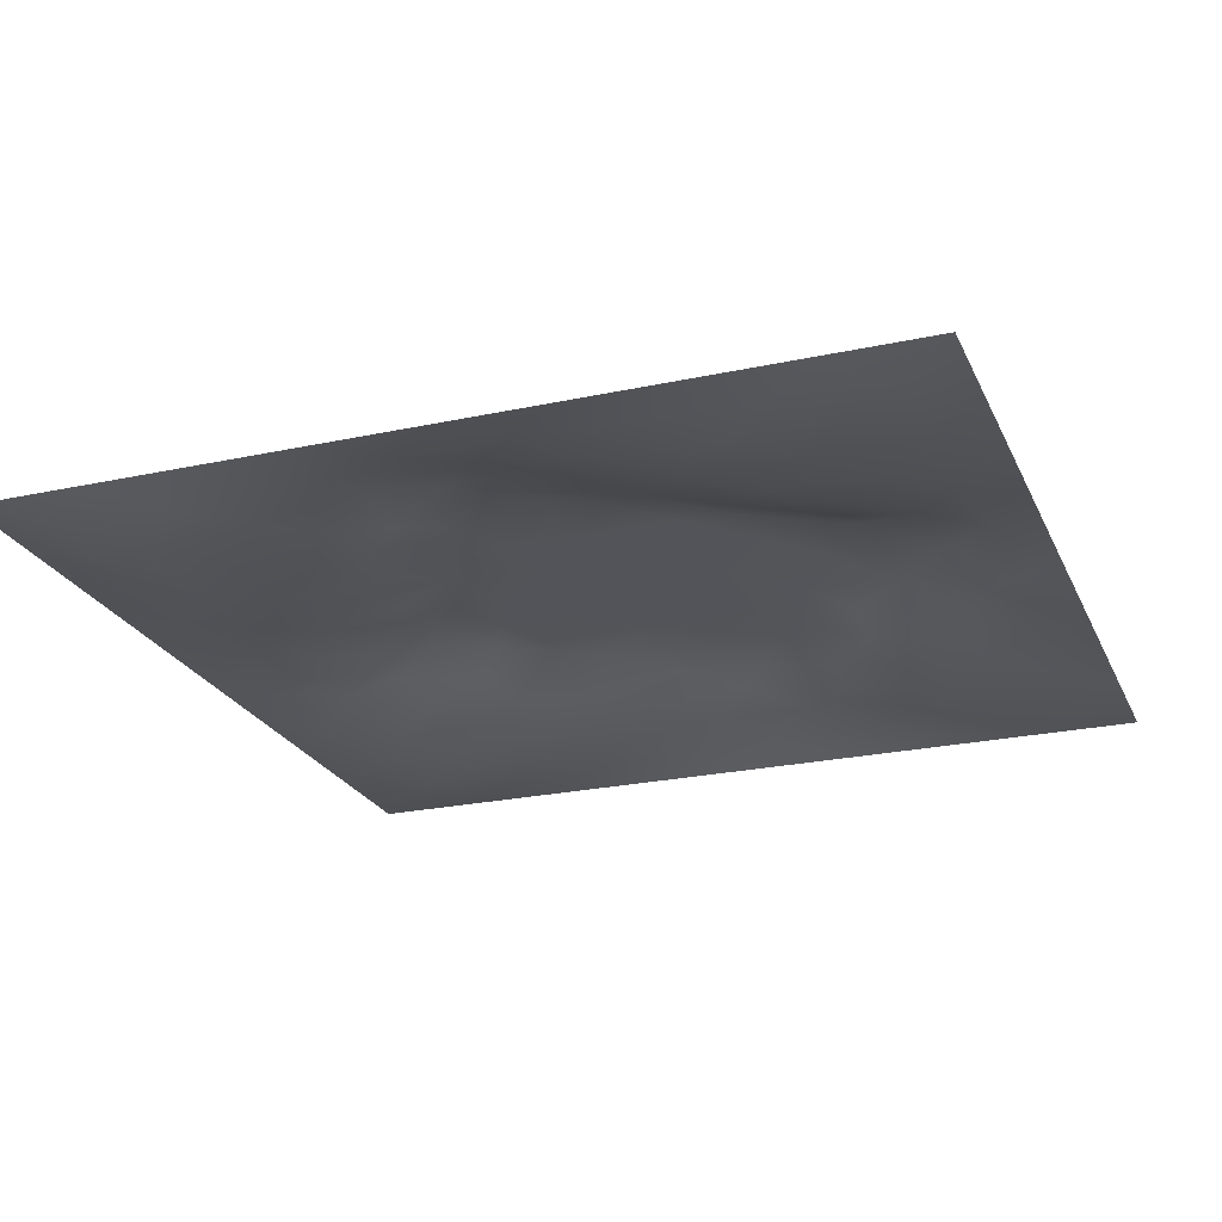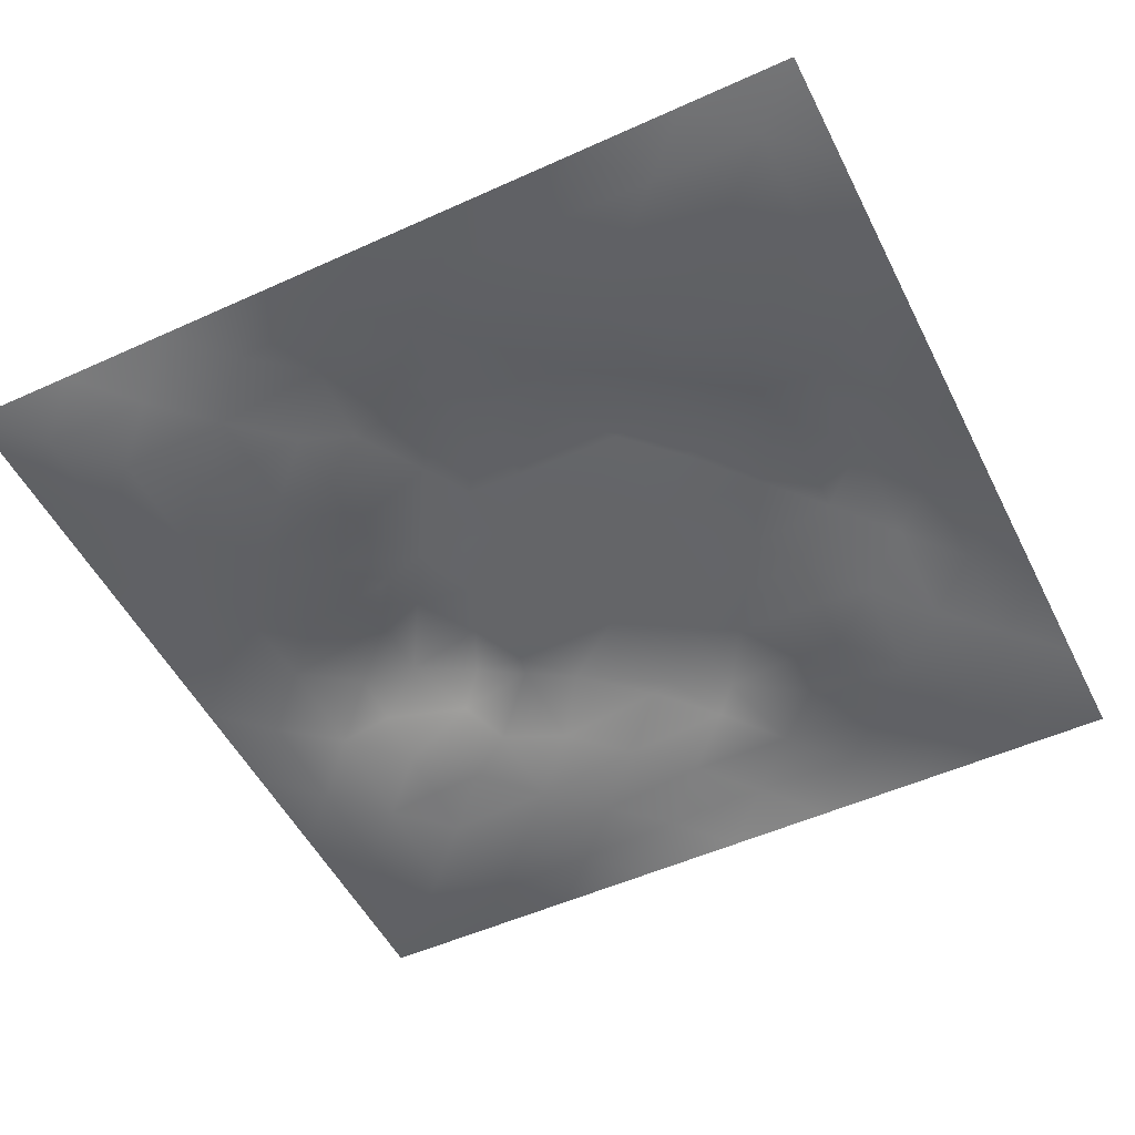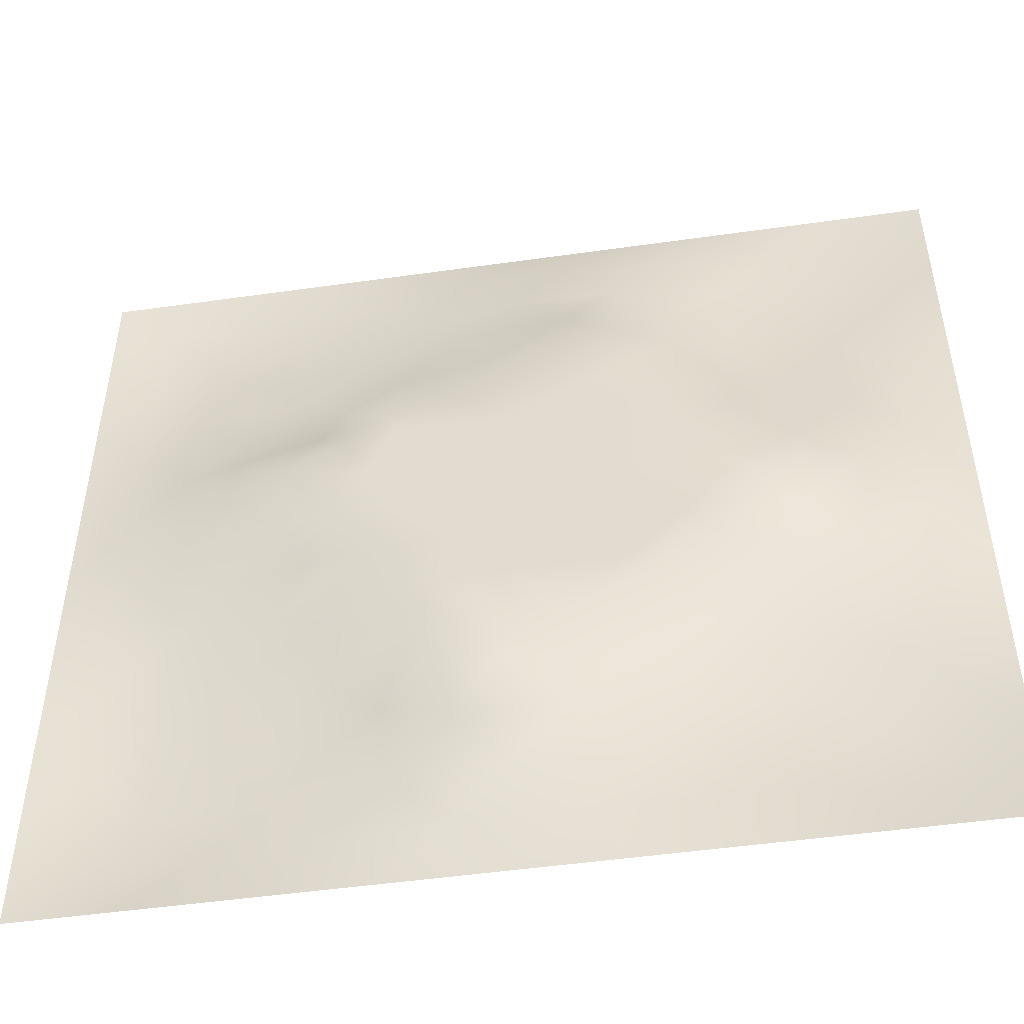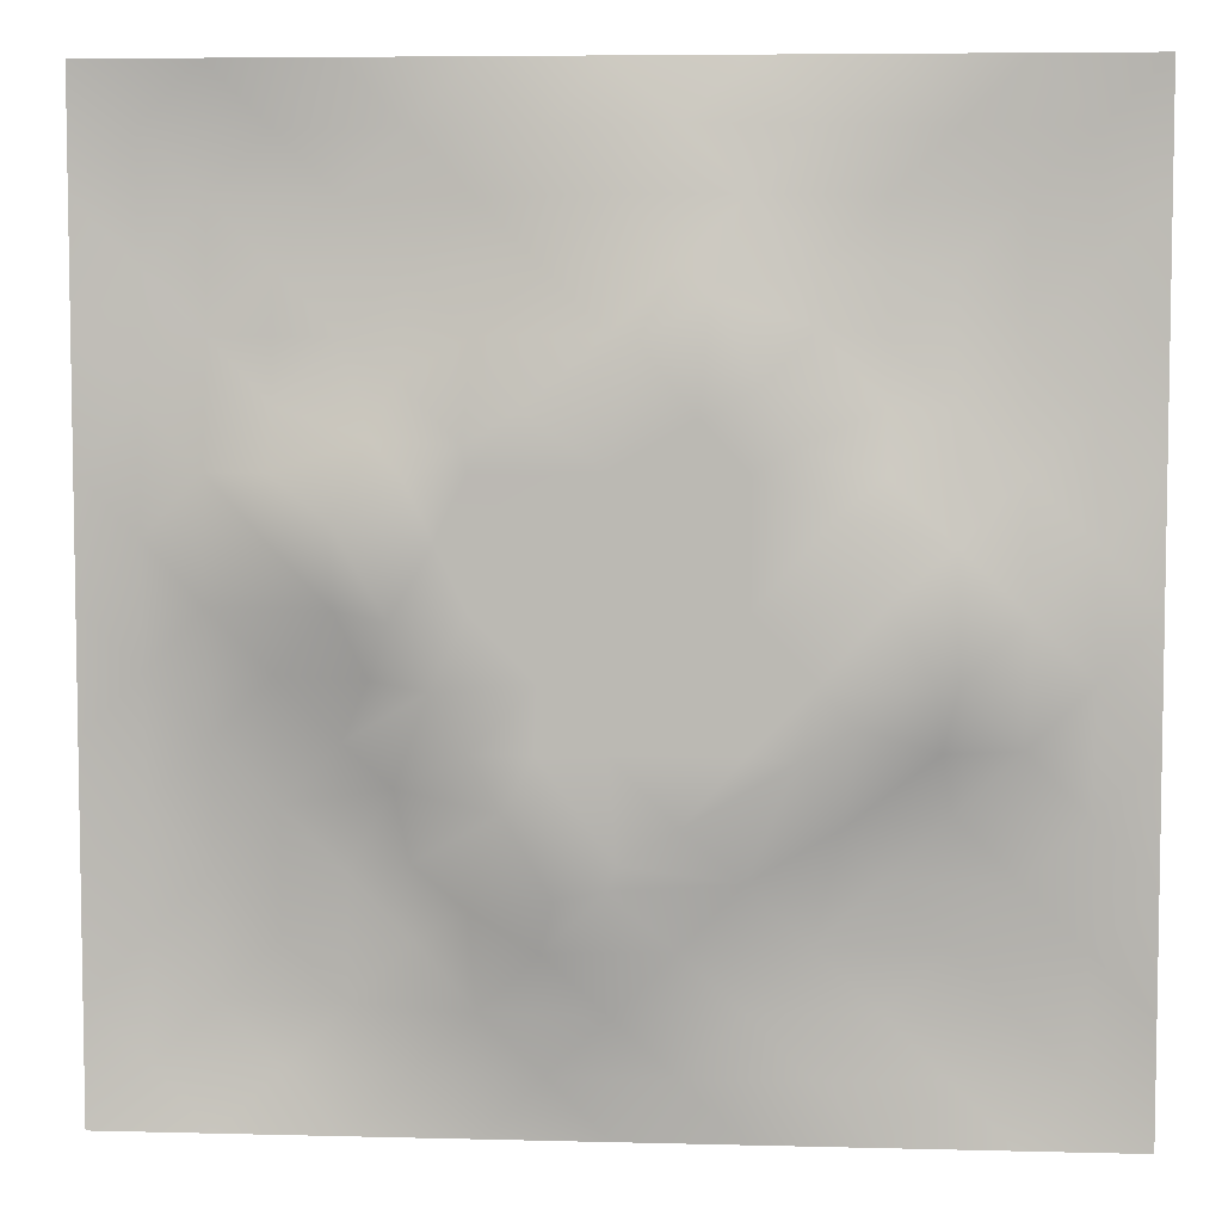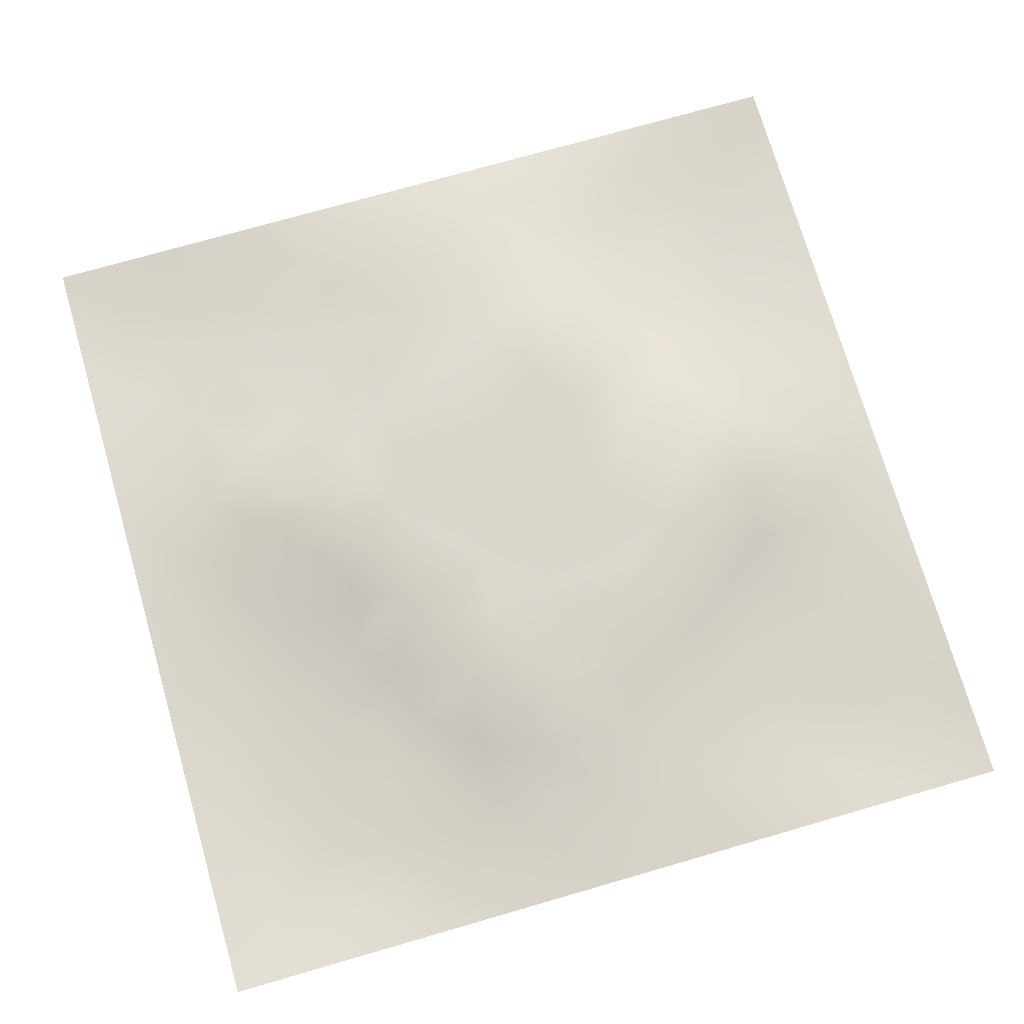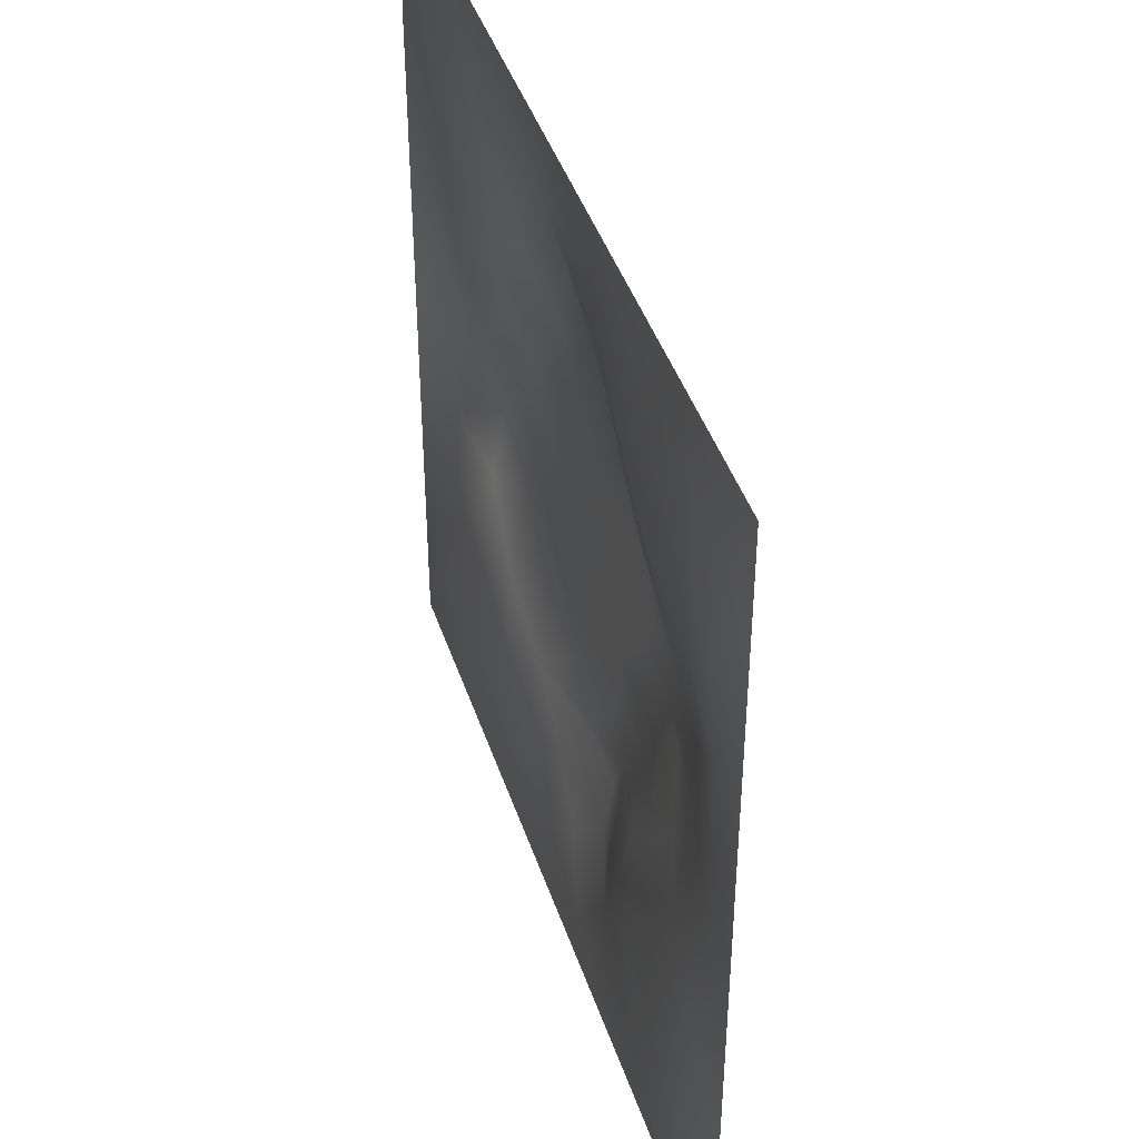
<metadata>
{"format":"obj","ext":"obj","renderer":"f3d","projection":"perspective","resolution":1024,"background":"white","views":[{"elev":-23.7,"azim":20.0,"up":"+Z"},{"elev":-51.6,"azim":26.2,"up":"+Z"},{"elev":-49.7,"azim":8.9,"up":"+Y"},{"elev":6.0,"azim":4.5,"up":"+Y"},{"elev":73.5,"azim":-16.1,"up":"+Z"},{"elev":43.2,"azim":-107.9,"up":"+Y"}]}
</metadata>
<code>
v -0 0 -0
v 1 0 -0
v -0 1 0
v 1 1 0
v 0.4987 0.4992 0.04803
v -0 0.5 0
v 0.5 1 0
v 1 0.5 0
v 0.5 -0 0
v 0.2508 0.7479 0.00732
v 0.7478 0.7485 0.01247
v 0.2518 0.251 -0.000706
v 0.7483 0.2521 0.006677
v 0.75 0 0
v 0.25 0 0
v 1 0.75 0
v 1 0.25 0
v 0.25 1 0
v 0.75 1 0
v 0 0.25 0
v 0 0.75 -0
v 0.4985 0.247 0.0462
v 0.2474 0.4999 0.03911
v 0.4995 0.7515 0.04463
v 0.3705 0.3704 0.04819
v 0.8755 0.3756 0.0181
v 0.6237 0.1259 0.006449
v 0.6252 0.373 0.04803
v 0.8744 0.1259 -0.008685
v 0.3745 0.1244 0.01387
v 0.1252 0.1251 -0.01466
v 0.7482 0.6859 0.02009
v 0.8747 0.6241 0.01625
v 0.6253 0.6253 0.04803
v 0.874 0.8742 -0.006373
v 0.3758 0.874 0.006218
v 0.3727 0.6257 0.04803
v 0.1255 0.8743 -0.01202
v 0.1241 0.6248 0.01422
v 0.6247 0.8759 0.02248
v 0.126 0.3759 -0.002963
v 0.2509 0.1255 -0.007218
v 0.8736 0.7488 0.003511
v 0.8742 0.2512 0.002273
v 0.2508 0.8737 -0.00301
v 0.7486 0.8743 0.00439
v 0.1257 0.2506 -0.009698
v 0.1257 0.7488 -0.002834
v 0.305 0.7116 0.01794
v 0.2782 0.4356 0.03039
v 0.7496 0.624 0.03176
v 0.8774 0.4998 0.03341
v 0.3667 0.6515 0.04819
v 0.3752 0.7489 0.02361
v 0 0.375 0
v 0.4998 0.876 0.02517
v 0.499 0.6255 0.04804
v 0.2505 0.3757 0.01613
v 0.1243 0.5 0.01491
v 0.3725 0.4994 0.04804
v 0.6232 0.2505 0.02337
v 0.4993 0.1238 0.02137
v 0.4985 0.373 0.04804
v 0 0.625 0
v 0 0.875 0
v 0 0.125 0
v 0.625 1 0
v 0.875 1 0
v 0.125 1 0
v 0.375 1 0
v 1 0.375 0
v 1 0.125 0
v 1 0.875 0
v 1 0.625 0
v 0.375 0 0
v 0.125 0 0
v 0.875 0 0
v 0.625 0 0
v 0.7488 0.1263 -0.002924
v 0.6252 0.4991 0.04804
v 0.3418 0.5625 0.04811
v 0.06289 0.3129 -0.005919
v 0.1875 0.4381 0.01507
v 0.1888 0.3135 -0.001384
v 0.06276 0.4377 0.001242
v 0.6873 0.938 0.01181
v 0.6858 0.812 0.01786
v 0.5623 0.9389 0.01676
v 0.06267 0.6871 -0.000444
v 0.1878 0.6854 0.007683
v 0.06271 0.5624 0.002421
v 0.1879 0.9371 -0.005924
v 0.1882 0.8112 -0.002118
v 0.06244 0.9375 -0.008694
v 0.4357 0.5624 0.04804
v 0.5262 0.7455 0.04818
v 0.4375 0.8125 0.02476
v 0.3137 0.8105 0.00391
v 0.4375 0.9379 0.01131
v 0.9368 0.8121 0.001914
v 0.8107 0.8112 0.000733
v 0.9373 0.9373 -0.005098
v 0.7046 0.59 0.04818
v 0.562 0.5623 0.04804
v 0.4221 0.6841 0.04818
v 0.8129 0.5613 0.02978
v 0.8107 0.6856 0.01
v 0.9384 0.5623 0.01501
v 0.313 0.2622 0.008551
v 0.5649 0.3047 0.04818
v 0.4354 0.4361 0.04804
v 0.1878 0.0625 -0.008358
v 0.06228 0.06224 -0.00944
v 0.1885 0.1881 -0.008036
v 0.3126 0.06262 -0.000563
v 0.3143 0.188 0.001488
v 0.4373 0.06259 0.005348
v 0.812 0.06311 -0.003788
v 0.9374 0.0626 -0.007296
v 0.3369 0.4274 0.04818
v 0.5619 0.4361 0.04804
v 0.299 0.4917 0.04818
v 0.5614 0.1868 0.02563
v 0.6856 0.1893 0.004697
v 0.5621 0.06239 0.007875
v 0.9375 0.3128 0.007957
v 0.8116 0.3143 0.01119
v 0.9393 0.4374 0.01873
v 0.3128 0.9369 0.001528
v 0.1853 0.6255 0.02763
v 0.8113 0.189 -0.002262
v 0.2513 0.1881 -0.0028
v 0.687 0.06311 0.00326
v 0.6885 0.436 0.04804
v 0.937 0.188 -0.002102
v 0.436 0.1849 0.03445
v 0.06231 0.1877 -0.01116
v 0.7516 0.5103 0.04818
v 0.9371 0.687 0.005693
v 0.6704 0.3668 0.04818
v 0.06268 0.812 -0.007368
v 0.8122 0.9369 0.003566
v 0.1847 0.5627 0.03278
v 0.5627 0.8138 0.03689
v 0.8152 0.4362 0.04342
v 0.4492 0.2362 0.04819
v 0.2462 0.5807 0.04819
v 0.7938 0.4393 0.04819
v 0.5907 0.7838 0.04819
v 0.6684 0.6516 0.04818
v 0.5075 0.2709 0.04818
v 0.2984 0.3332 0.01501
v 0.1881 0.7484 0.003522
v 0.7119 0.3025 0.01903
v 0.7482 0.8114 0.008394
v 0.5811 0.6733 0.04811
v 0.2809 0.655 0.02734
v 0.6872 0.7571 0.02447
v 0.4024 0.316 0.04819
v 0.6366 0.7056 0.04819
v 0.801 0.3732 0.02649
v 0.3668 0.2202 0.01583
v 0.7239 0.3983 0.04819
v 0.3142 0.6206 0.04819
v 0.4333 0.371 0.04811
f 1 113 66
f 31 137 113
f 148 161 145
f 112 31 113
f 138 145 106
f 106 52 33
f 50 58 120
f 84 41 47
f 137 66 113
f 75 115 15
f 12 152 84
f 23 147 143
f 25 120 152
f 76 113 1
f 76 112 113
f 15 112 76
f 115 112 15
f 30 115 117
f 108 33 52
f 75 117 115
f 115 30 42
f 163 140 154
f 51 150 103
f 136 162 30
f 63 165 151
f 54 98 49
f 42 112 115
f 58 84 152
f 13 154 124
f 60 120 111
f 127 13 44
f 26 127 126
f 101 43 35
f 104 80 34
f 10 49 98
f 50 122 23
f 49 53 54
f 117 62 30
f 150 32 160
f 62 123 136
f 77 2 119
f 77 119 118
f 71 128 126
f 58 152 120
f 63 28 121
f 119 29 118
f 122 50 120
f 125 27 62
f 135 72 17
f 136 30 62
f 159 151 165
f 60 122 120
f 164 53 157
f 11 32 107
f 22 61 151
f 150 160 34
f 22 146 136
f 147 157 130
f 145 138 148
f 154 140 61
f 82 47 41
f 45 98 36
f 82 137 47
f 61 124 154
f 26 126 128
f 62 117 125
f 20 137 82
f 38 92 94
f 20 66 137
f 55 20 82
f 69 94 92
f 12 114 132
f 8 108 128
f 141 48 38
f 24 144 97
f 65 141 94
f 114 31 42
f 38 94 141
f 92 18 69
f 97 54 24
f 151 110 63
f 11 107 101
f 29 119 135
f 83 23 59
f 153 90 10
f 43 101 107
f 129 45 36
f 27 124 123
f 85 41 59
f 78 125 9
f 70 129 99
f 83 59 41
f 129 70 18
f 36 99 129
f 93 38 48
f 38 45 92
f 52 128 108
f 65 94 3
f 72 135 119
f 94 69 3
f 39 90 48
f 21 141 65
f 18 92 129
f 6 91 64
f 105 24 54
f 93 45 38
f 89 39 48
f 13 124 131
f 45 129 92
f 9 125 117
f 64 89 21
f 55 82 85
f 6 85 91
f 59 91 85
f 41 85 82
f 6 55 85
f 146 151 159
f 59 39 91
f 109 162 159
f 143 39 59
f 118 29 79
f 58 50 83
f 134 148 138
f 58 83 84
f 119 2 72
f 49 157 53
f 11 158 32
f 138 103 80
f 10 98 93
f 21 89 141
f 105 53 37
f 51 32 150
f 79 133 118
f 118 133 14
f 79 131 124
f 100 35 43
f 90 153 48
f 48 141 89
f 78 133 125
f 62 27 123
f 53 164 37
f 37 81 95
f 60 95 81
f 156 34 160
f 5 95 111
f 148 163 161
f 57 37 95
f 37 57 105
f 27 125 133
f 121 5 111
f 151 146 22
f 123 22 136
f 17 126 135
f 41 84 83
f 131 44 13
f 60 111 95
f 28 134 80
f 104 95 5
f 28 140 134
f 24 105 96
f 57 95 104
f 24 96 144
f 132 42 116
f 12 132 116
f 45 93 98
f 110 28 63
f 106 103 138
f 9 117 75
f 26 128 52
f 54 97 98
f 130 90 39
f 123 61 22
f 99 36 56
f 80 104 5
f 23 83 50
f 126 17 71
f 109 12 116
f 44 126 127
f 144 149 40
f 103 150 34
f 36 98 97
f 164 81 37
f 96 156 149
f 122 147 23
f 158 160 32
f 157 147 164
f 120 25 111
f 12 109 152
f 14 133 78
f 140 110 61
f 107 106 33
f 44 135 126
f 51 103 106
f 34 156 104
f 57 104 156
f 121 80 5
f 63 121 111
f 121 28 80
f 77 118 14
f 52 106 145
f 103 34 80
f 131 79 29
f 140 163 134
f 49 10 157
f 124 27 79
f 139 33 108
f 107 33 43
f 133 79 27
f 163 148 134
f 139 43 33
f 11 155 158
f 96 105 57
f 140 28 110
f 51 106 107
f 127 161 154
f 97 56 36
f 86 46 142
f 112 42 31
f 40 46 86
f 74 139 108
f 100 43 139
f 137 31 47
f 114 47 31
f 88 40 86
f 16 100 139
f 102 35 100
f 68 142 102
f 88 99 56
f 142 35 102
f 53 105 54
f 147 122 81
f 19 86 142
f 88 56 40
f 144 40 56
f 96 149 144
f 44 131 135
f 87 46 40
f 81 164 147
f 87 155 46
f 144 56 97
f 60 81 122
f 64 91 89
f 156 96 57
f 67 88 86
f 7 99 88
f 7 70 99
f 67 7 88
f 19 67 86
f 68 19 142
f 73 102 100
f 4 68 102
f 73 4 102
f 16 73 100
f 74 16 139
f 8 74 108
f 39 89 91
f 153 93 48
f 116 42 30
f 134 138 80
f 61 123 124
f 145 26 52
f 87 40 149
f 128 71 8
f 90 130 157
f 32 51 107
f 42 132 114
f 130 143 147
f 29 135 131
f 25 152 159
f 155 101 46
f 154 161 163
f 84 114 12
f 101 155 11
f 114 84 47
f 93 153 10
f 154 13 127
f 90 157 10
f 143 130 39
f 149 158 87
f 109 159 152
f 116 30 162
f 87 158 155
f 149 160 158
f 160 149 156
f 110 151 61
f 146 159 162
f 146 162 136
f 116 162 109
f 26 145 161
f 161 127 26
f 165 25 159
f 143 59 23
f 25 165 111
f 165 63 111
f 35 46 101
f 46 35 142

</code>
